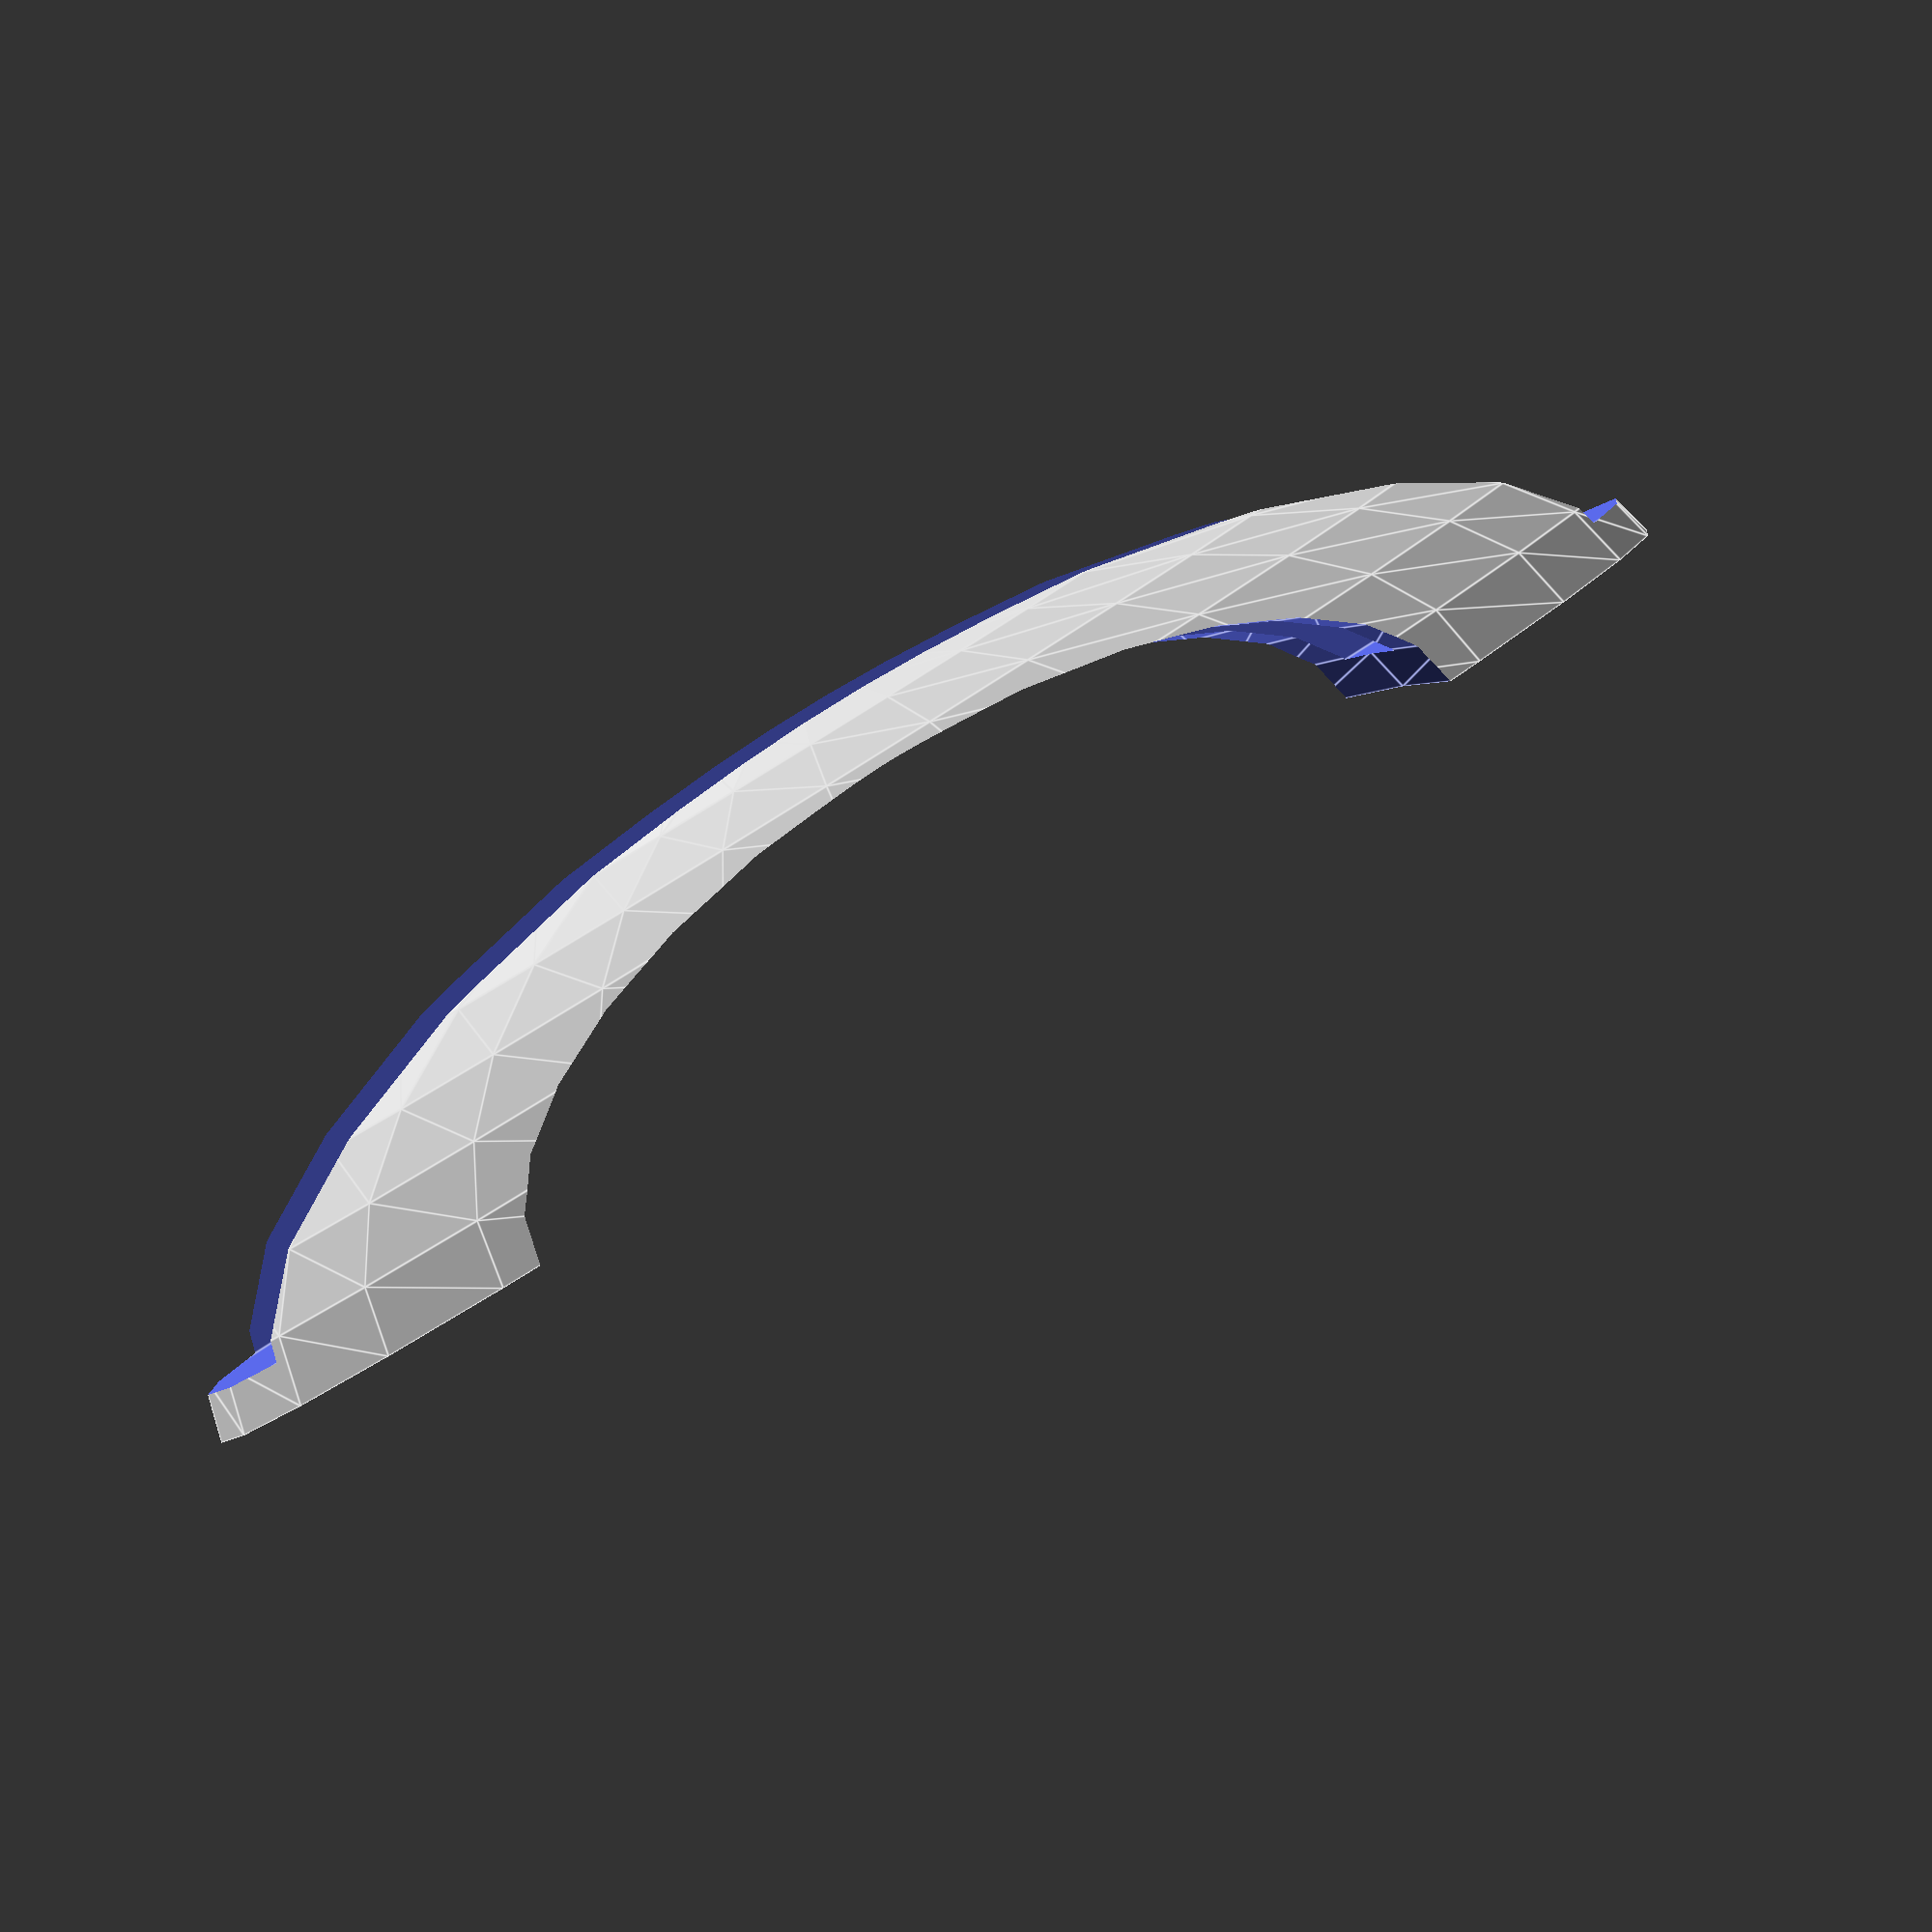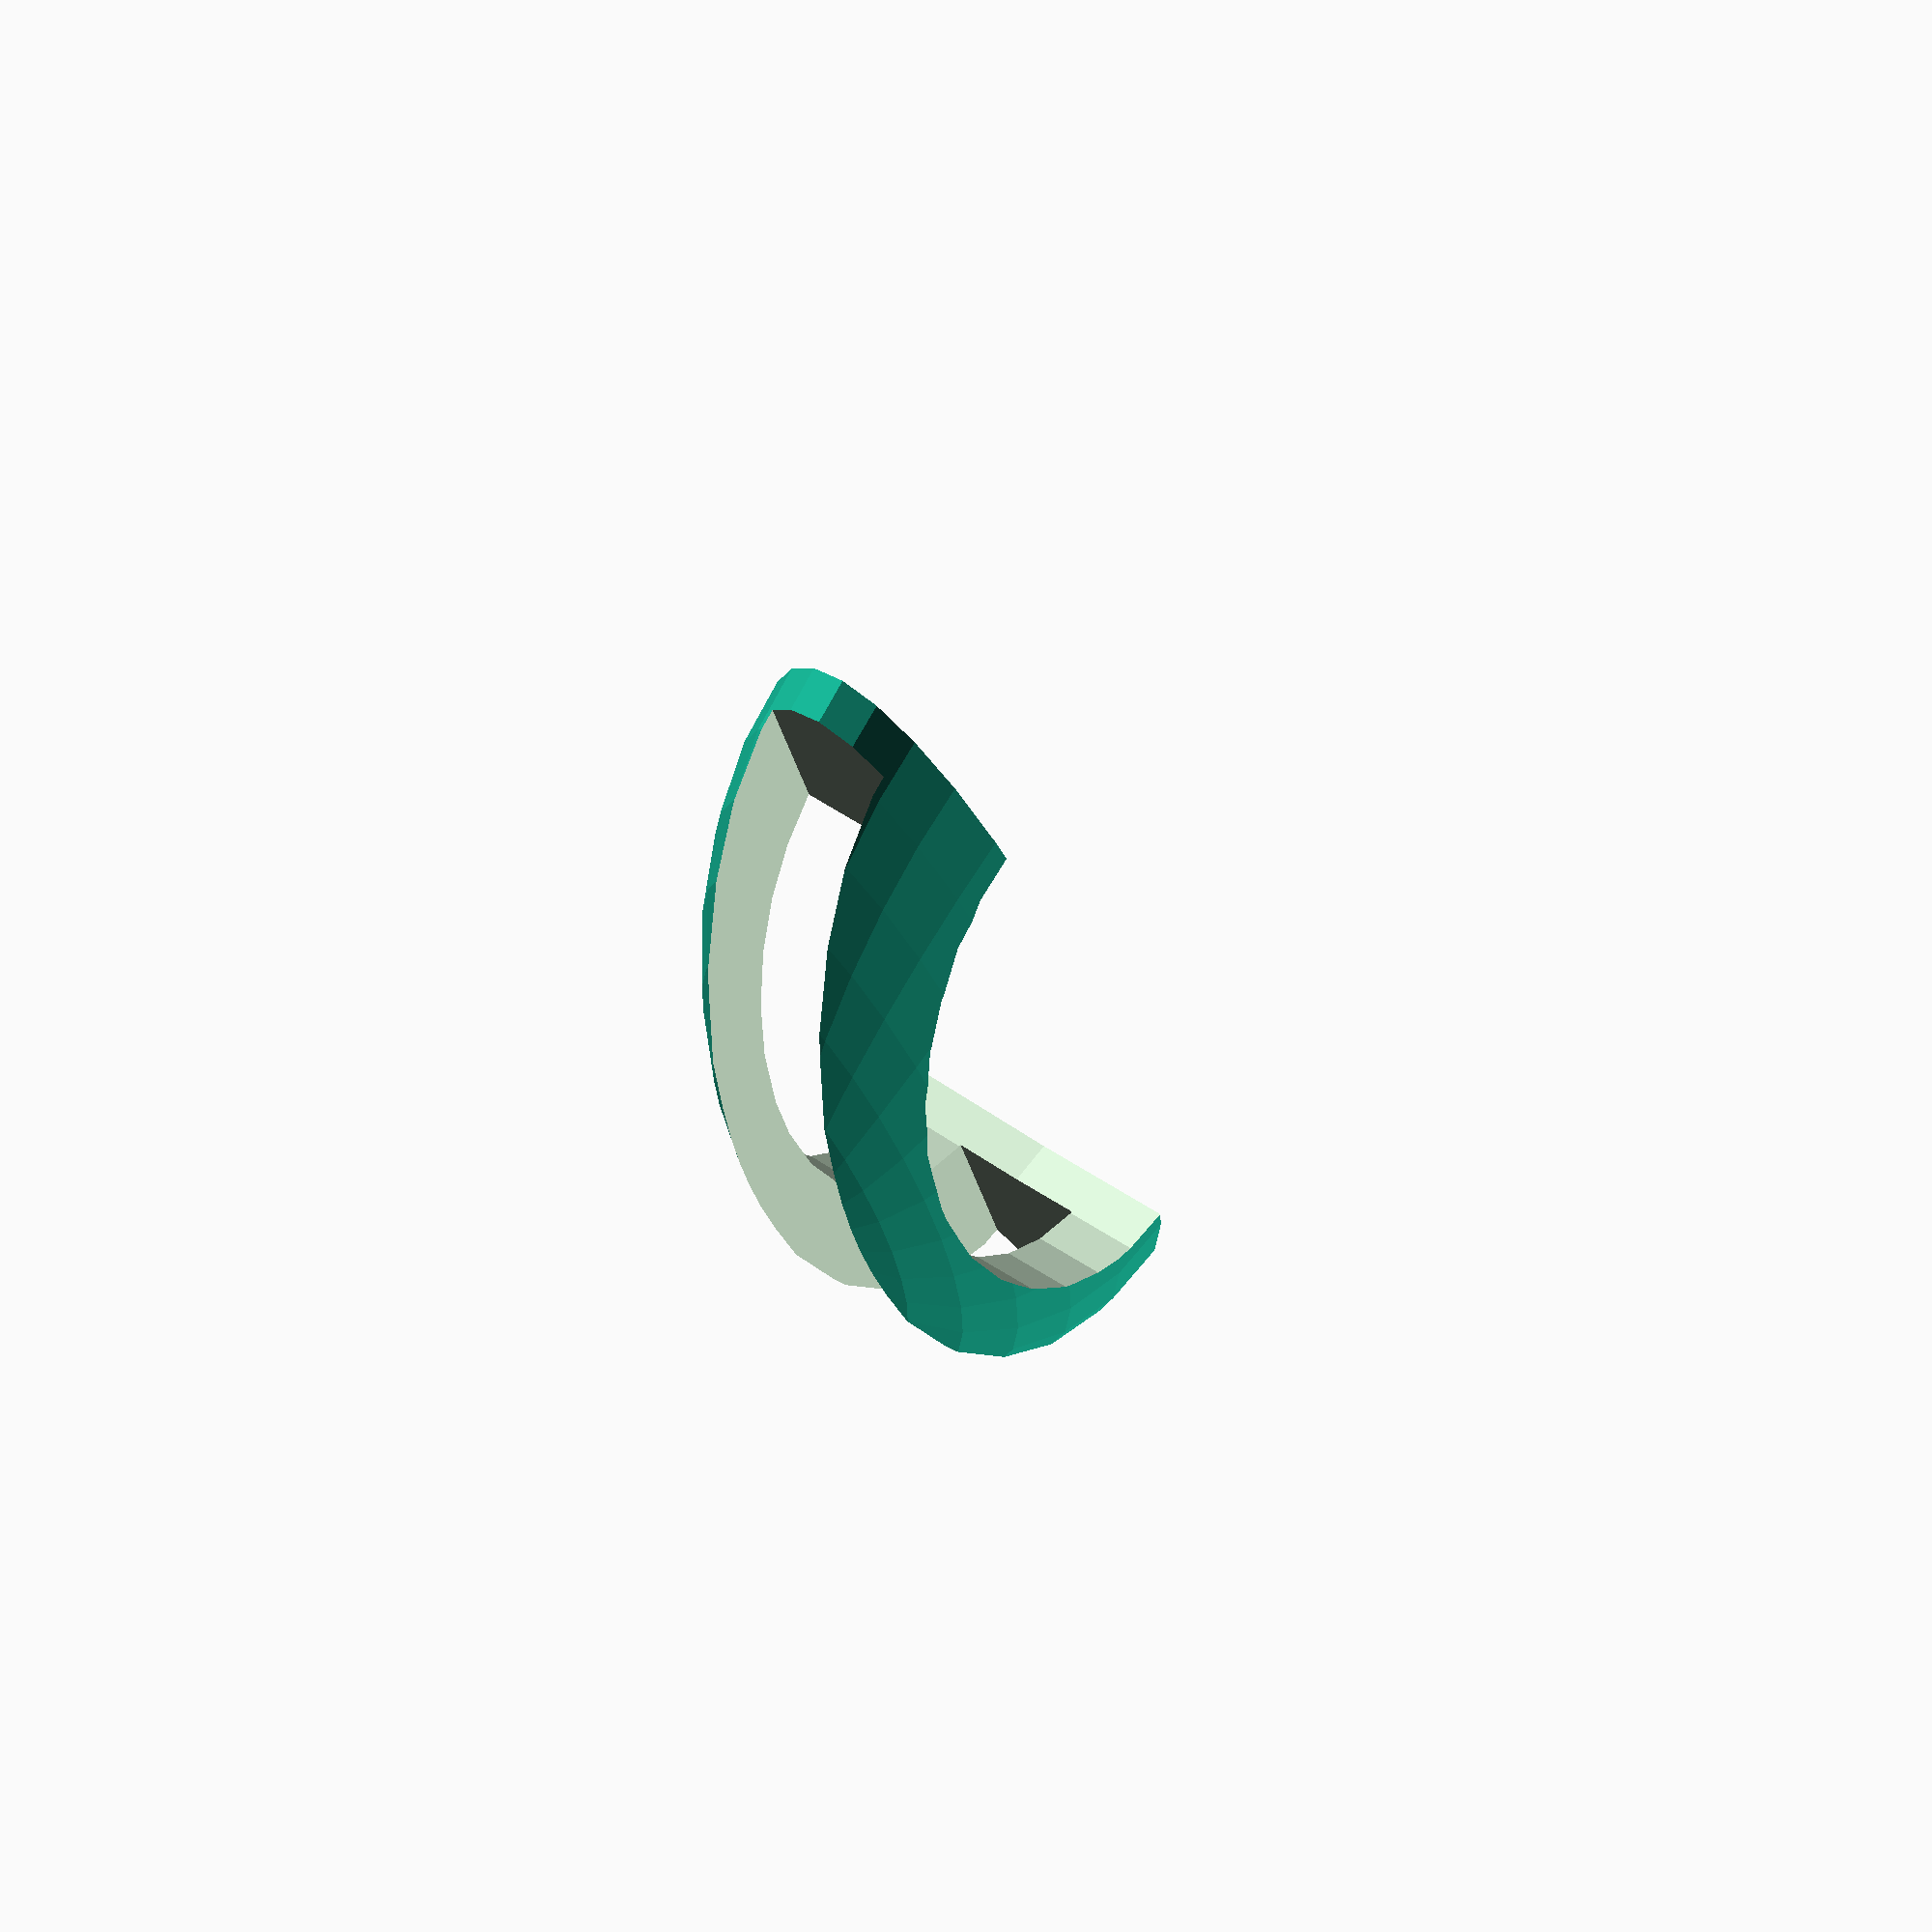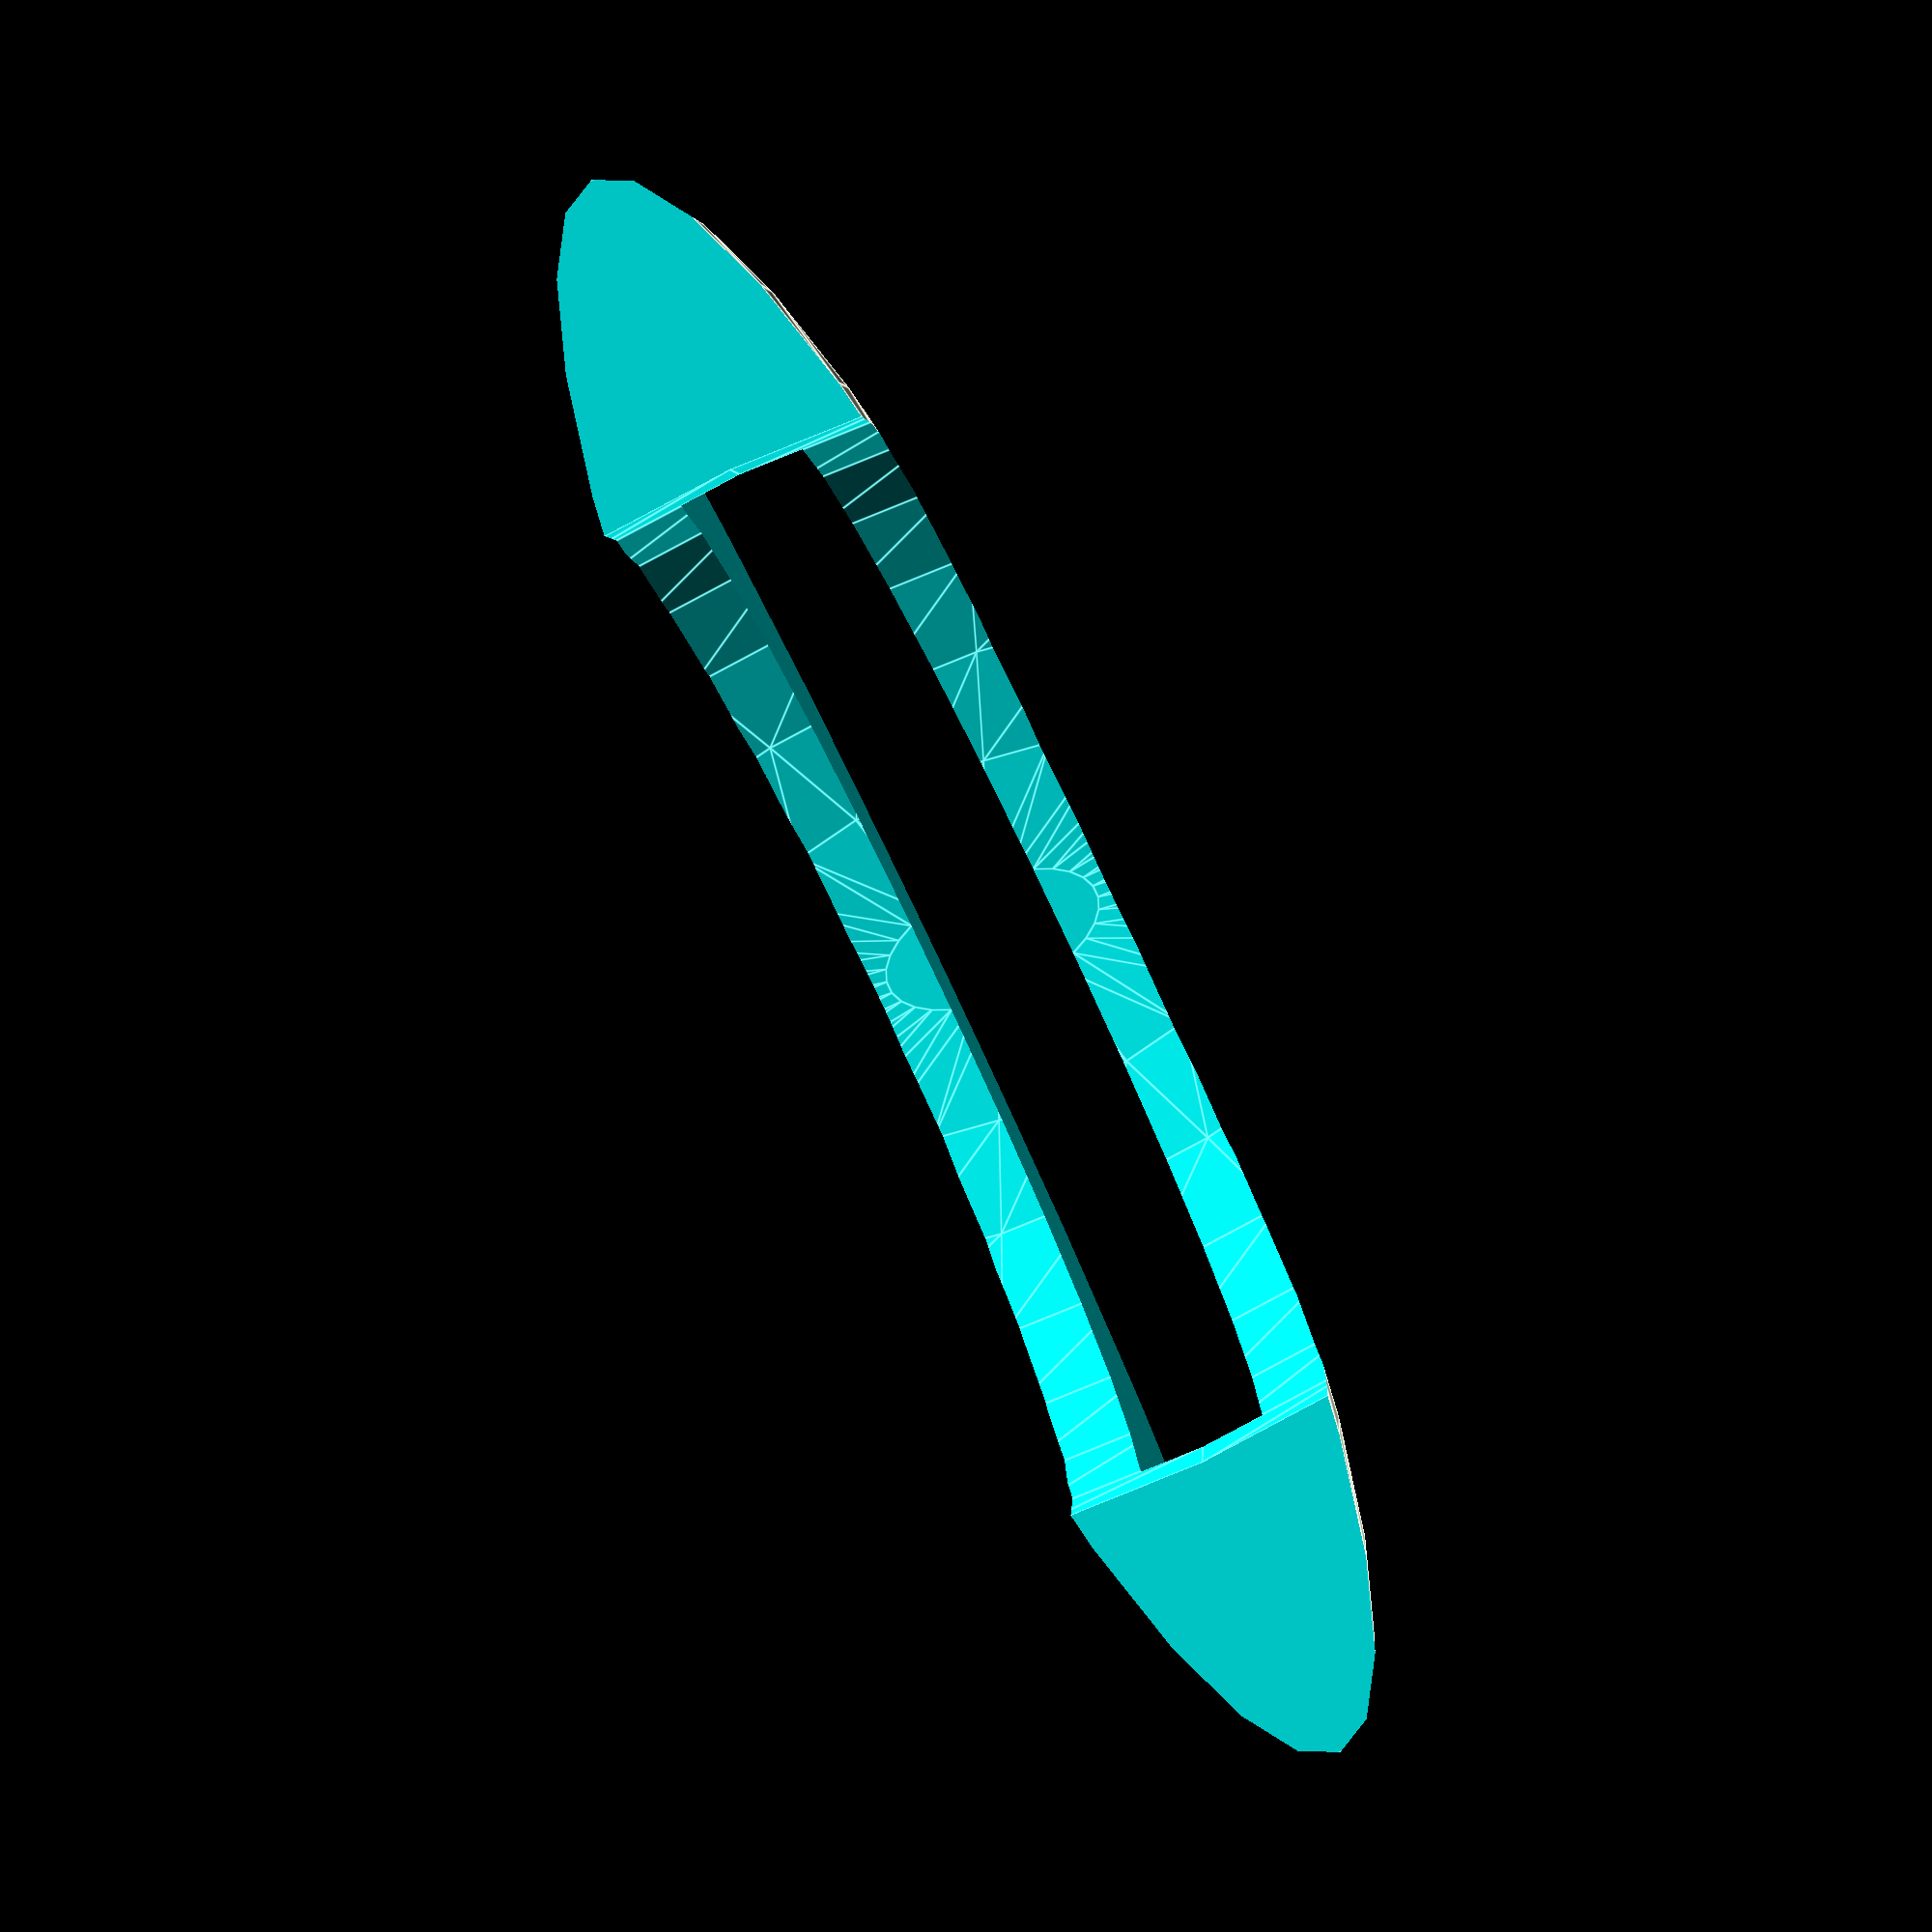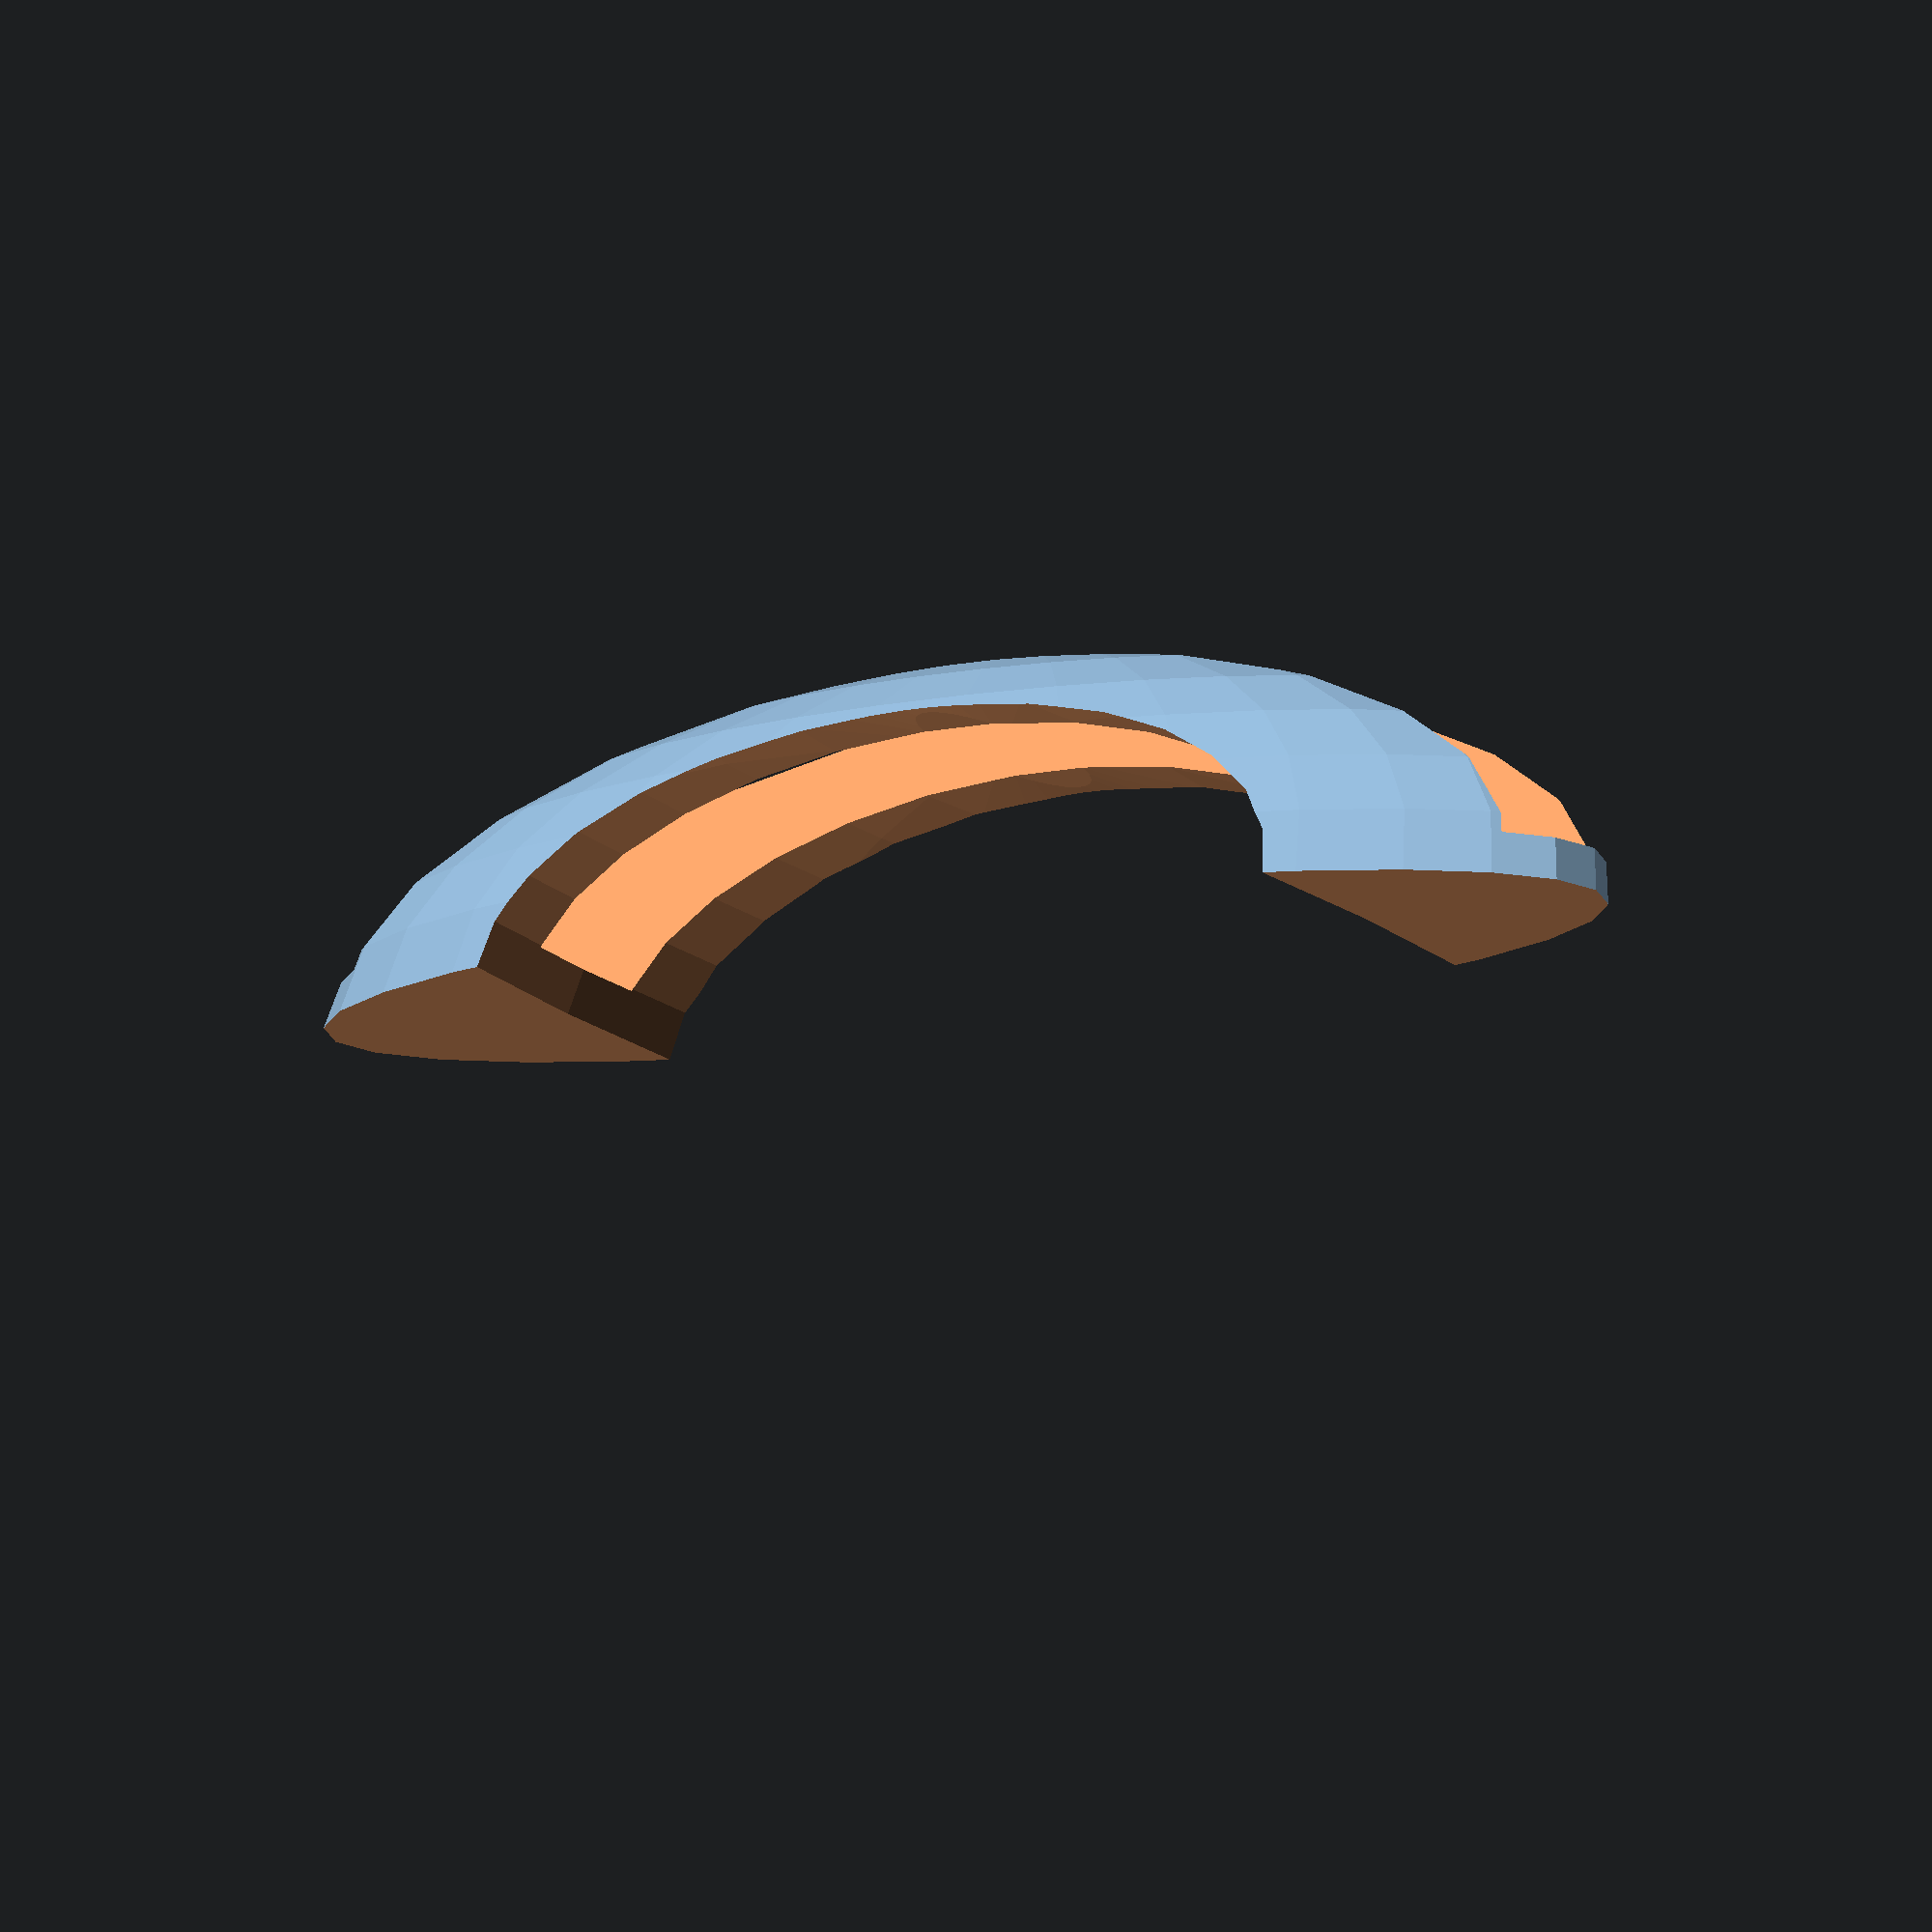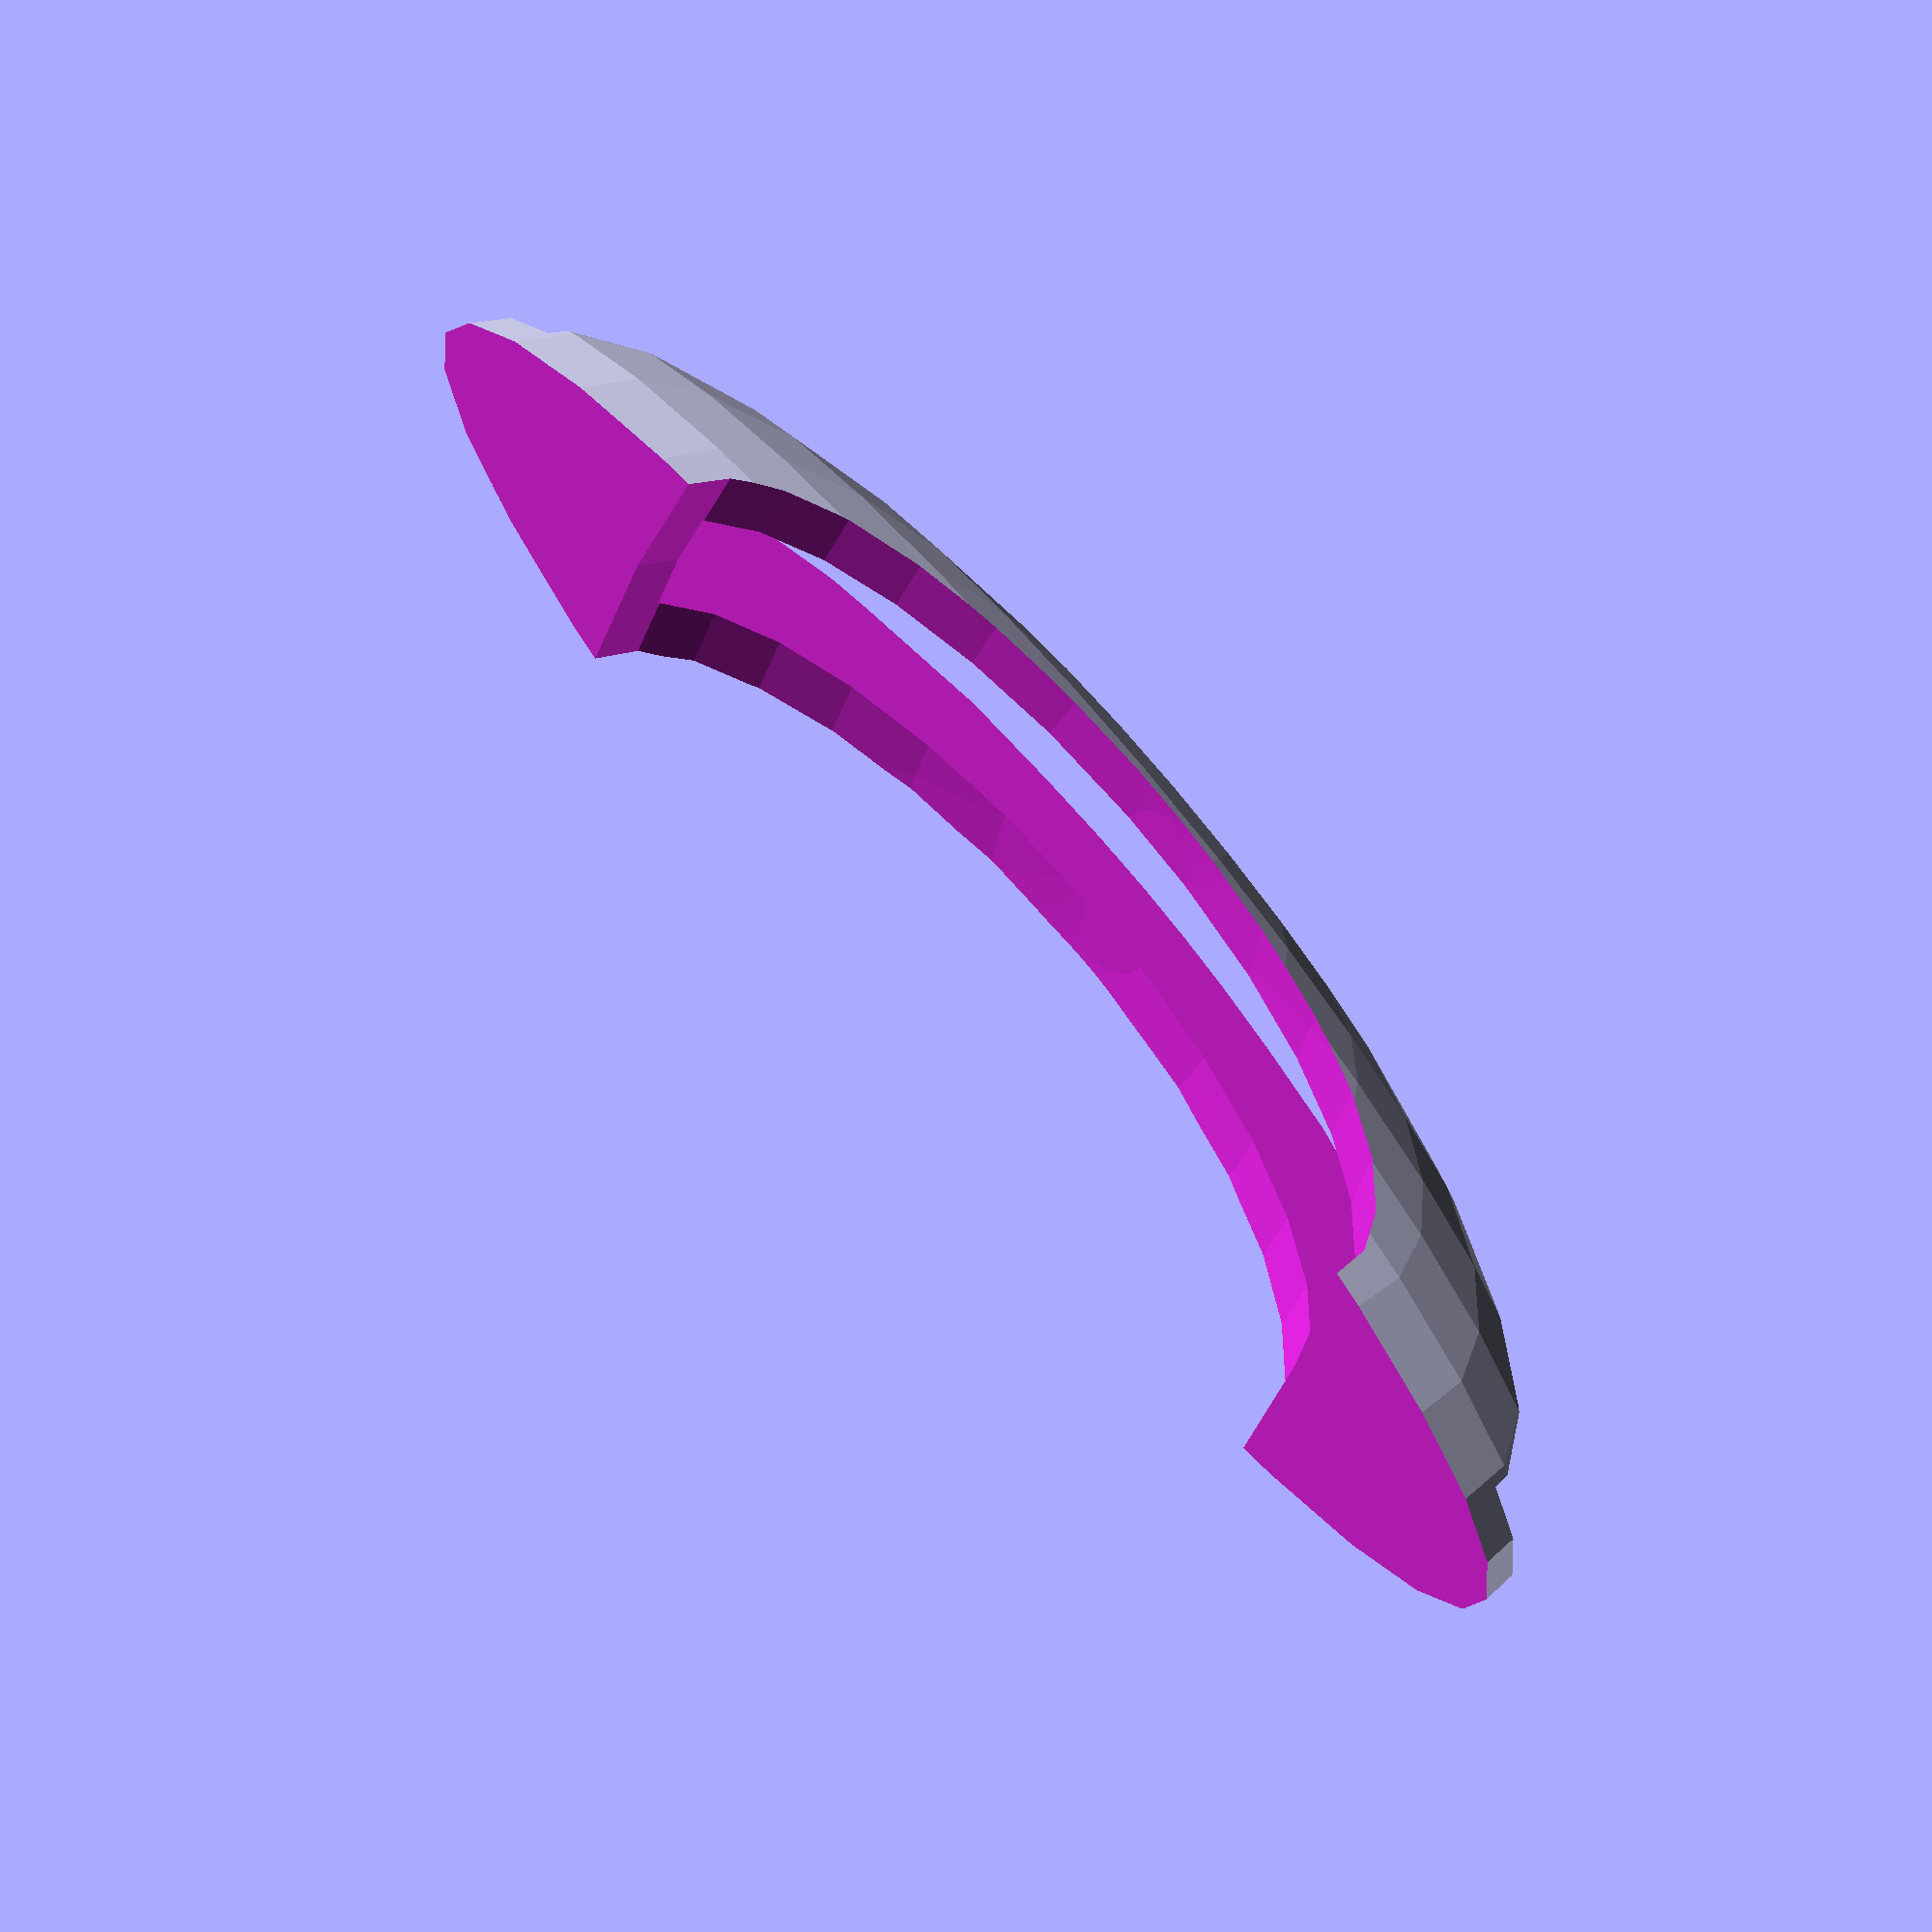
<openscad>
// this is untested, but should be adapatable to any device with a bit of testing
module mbpholder(slot_width=14.8,
    length = 190,
    height = 70,
    width = 80){

    difference() { 

    // Initial volume
    resize([length,width/2,height])sphere(r=10, center=true);
    // cutaway for arch
    translate([0,0,0])resize([length-70,width*3,50])sphere(r=10);
    // slot for device
    translate([0,0,height/2])cube([length,slot_width,height-10], center=true);
    // flat base
    translate([0,0,-height/2])cube([length,width,height], center=true);
    }

}

mbpholder();

// mbpholder(length=180, height=70);

</openscad>
<views>
elev=260.3 azim=340.5 roll=149.9 proj=p view=edges
elev=103.8 azim=80.2 roll=146.2 proj=o view=solid
elev=173.3 azim=115.6 roll=353.4 proj=o view=edges
elev=287.2 azim=42.9 roll=189.4 proj=o view=solid
elev=151.8 azim=331.4 roll=312.8 proj=o view=solid
</views>
